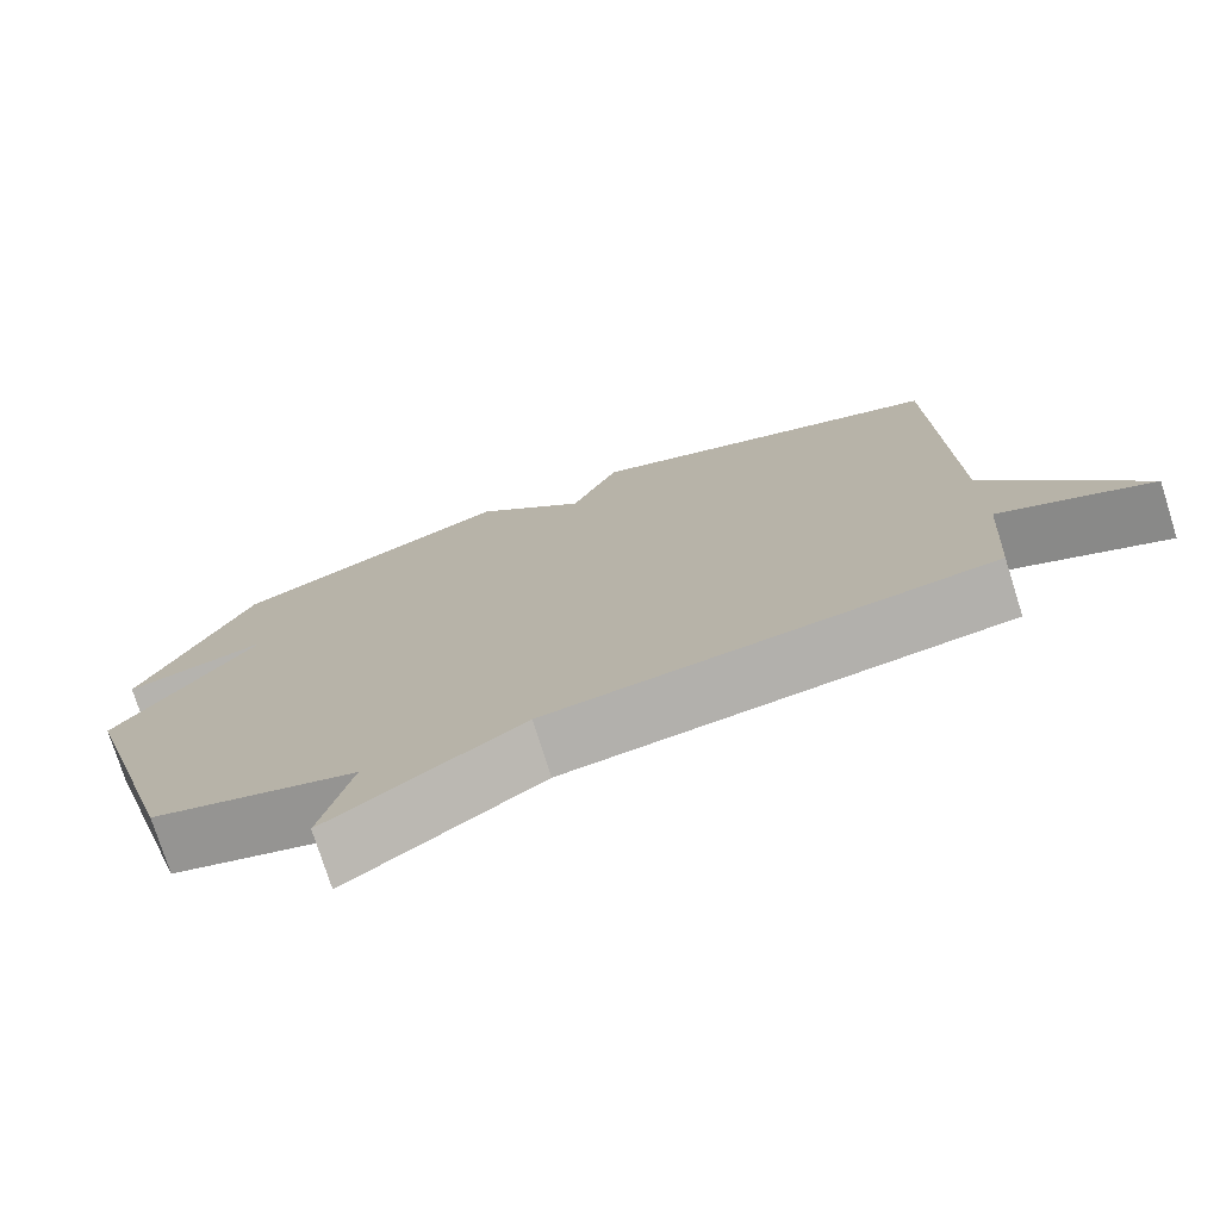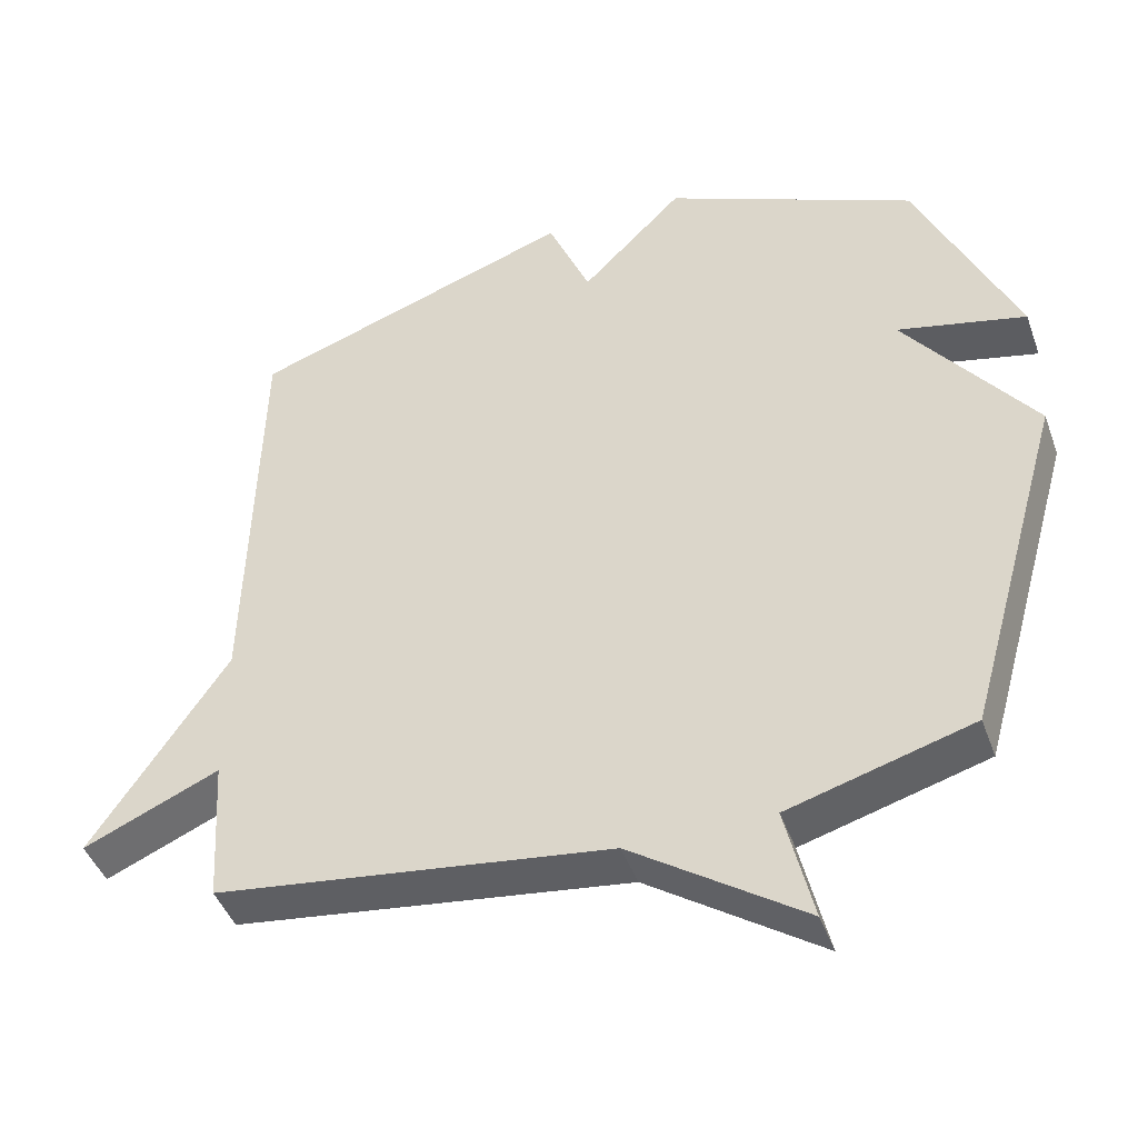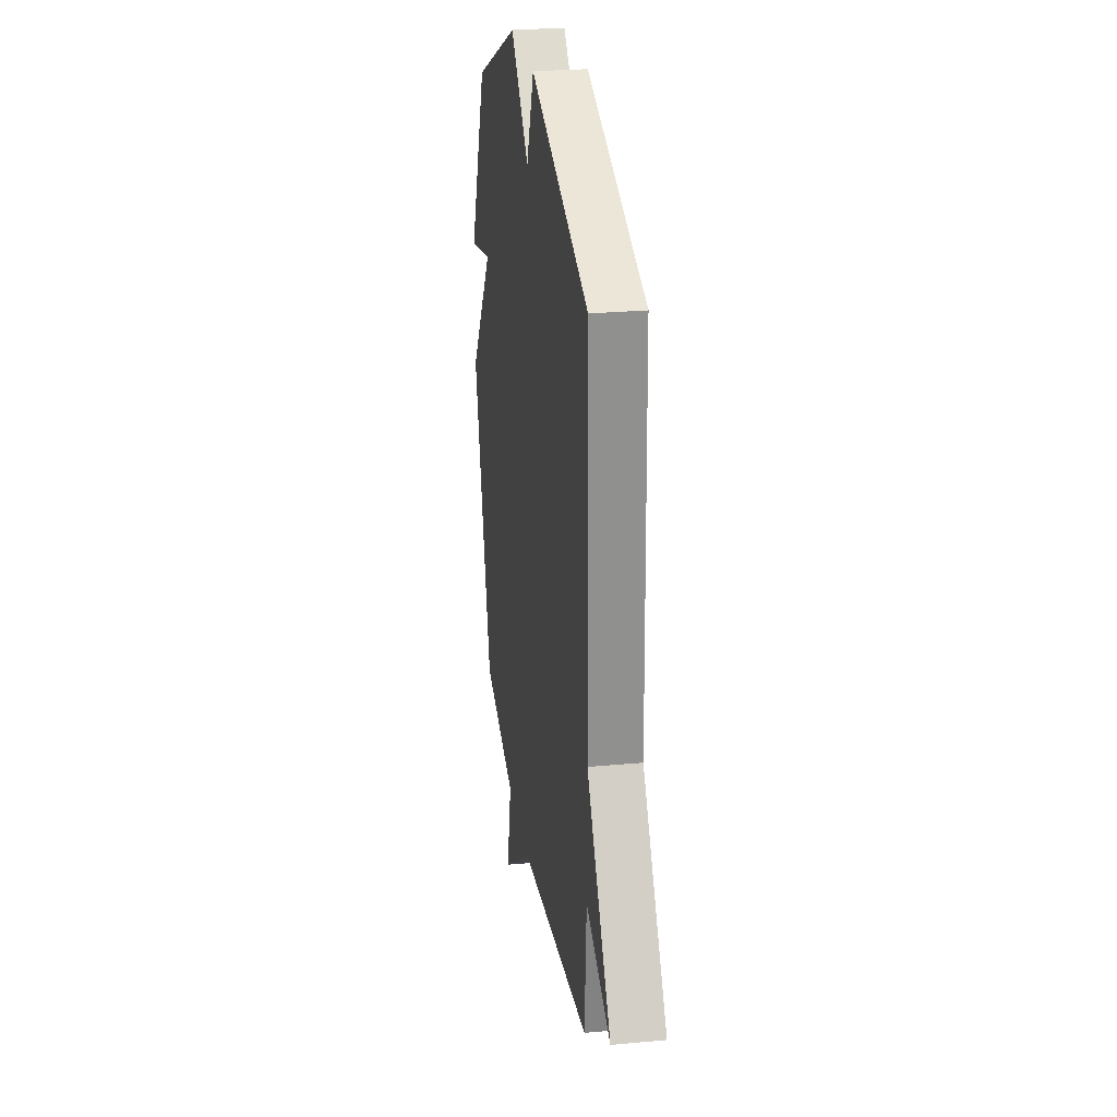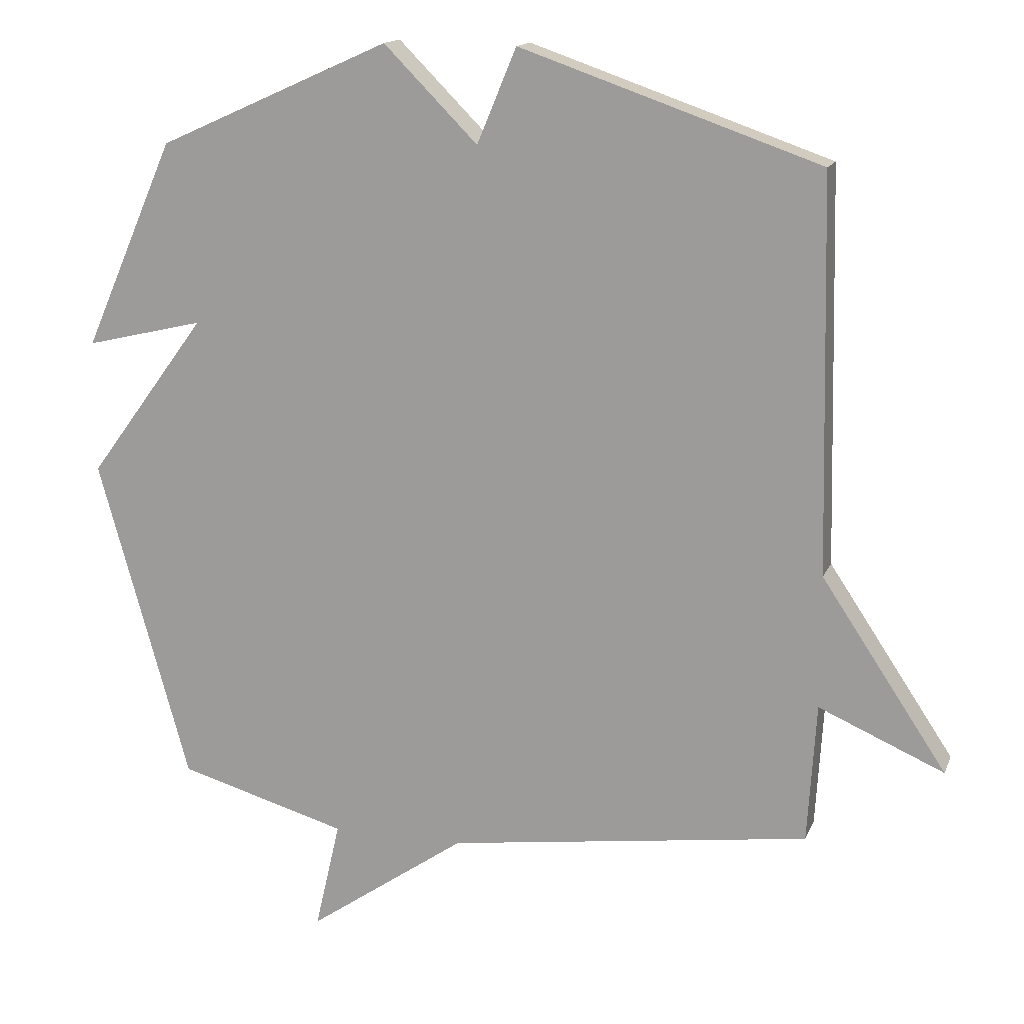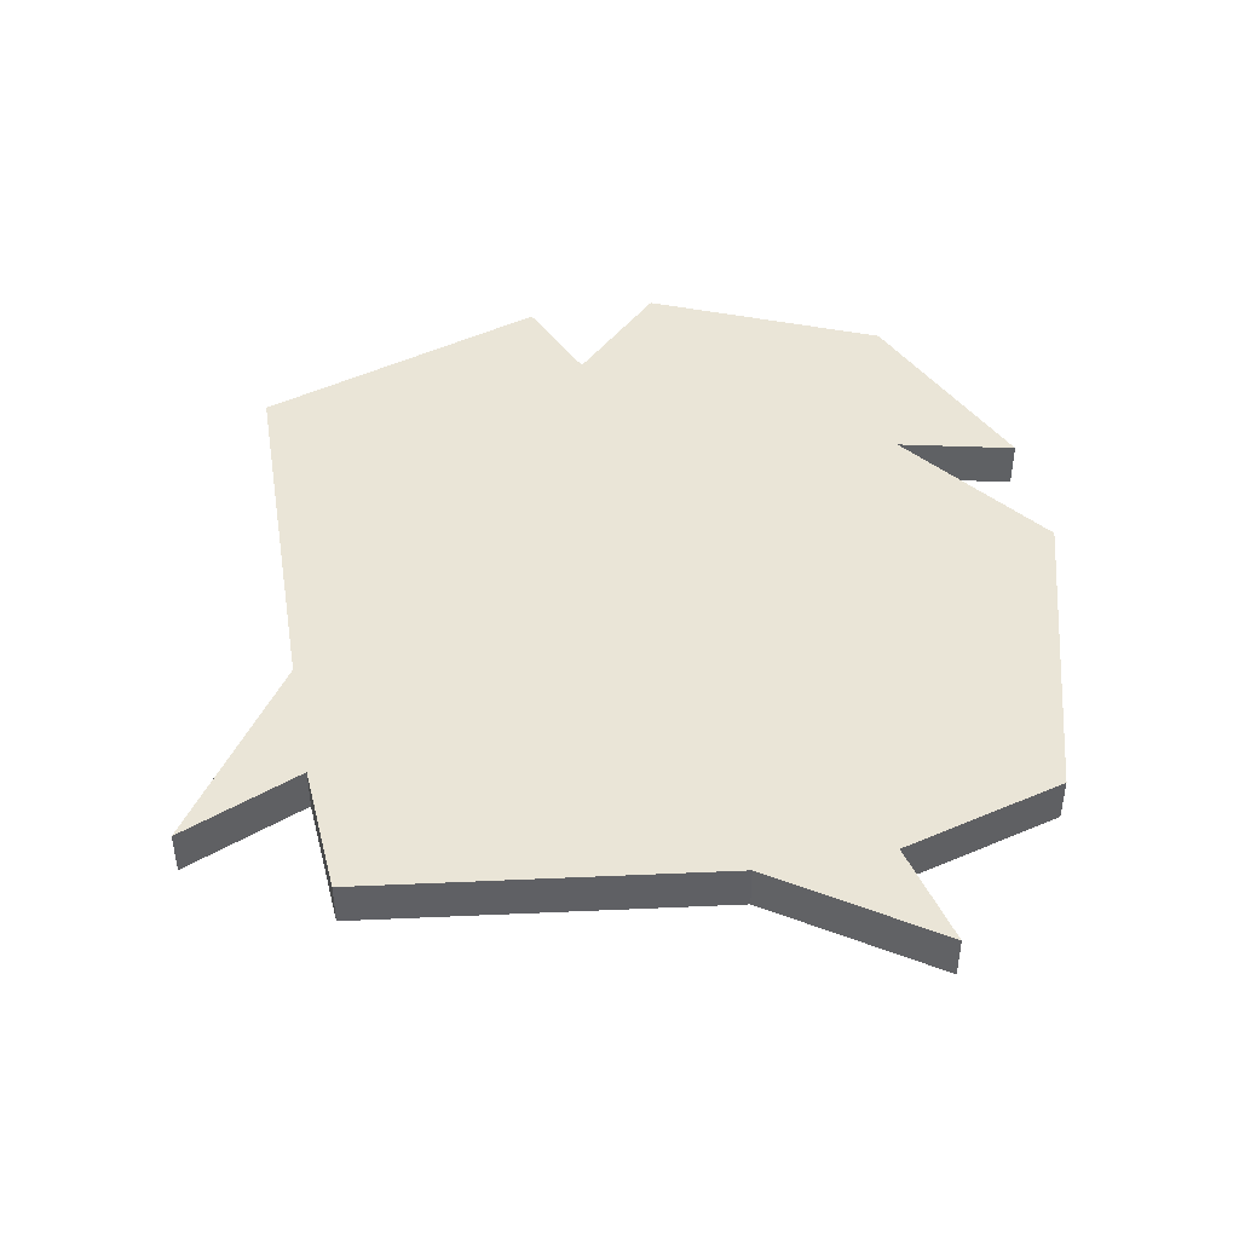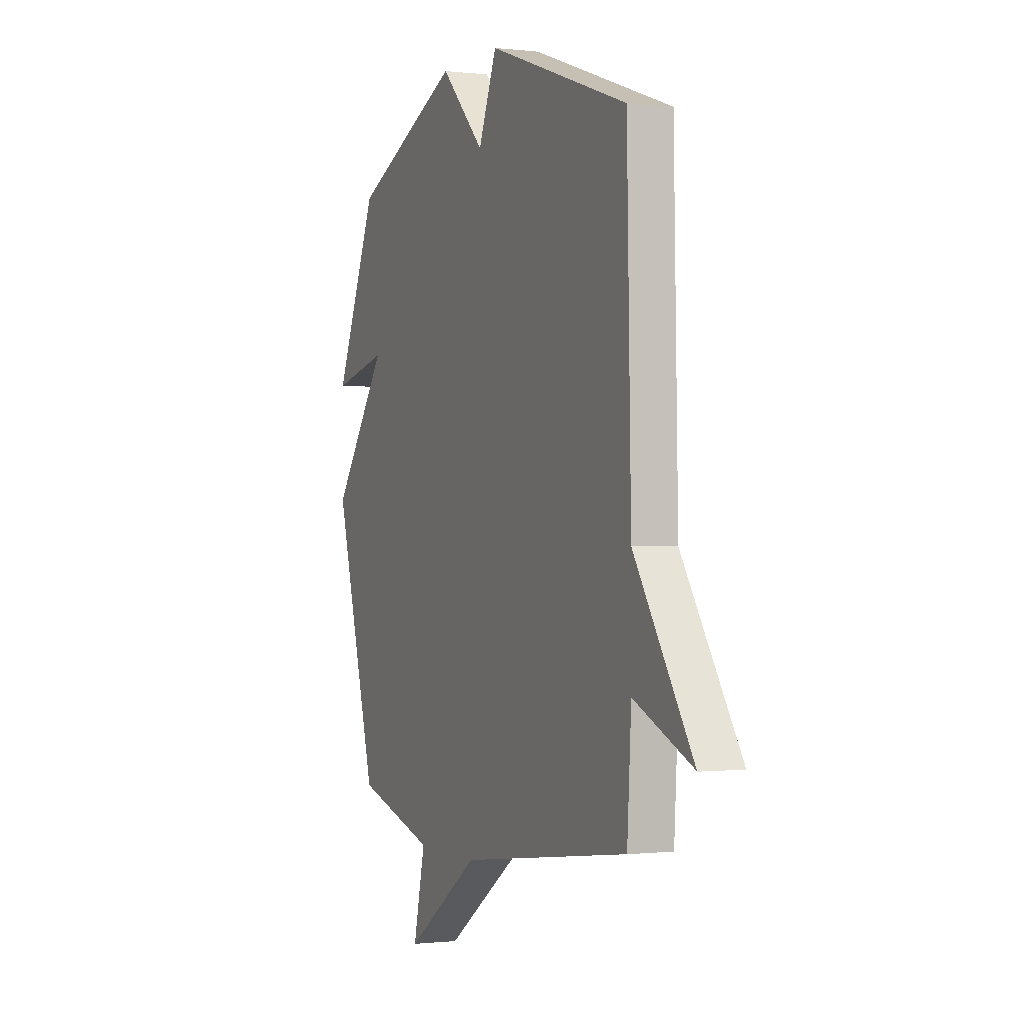
<metadata>
{"format":"obj","ext":"obj","renderer":"f3d","projection":"perspective","resolution":1024,"background":"white","views":[{"elev":-76.0,"azim":17.5,"up":"+Z"},{"elev":-44.7,"azim":-160.6,"up":"+Z"},{"elev":26.1,"azim":81.6,"up":"+Z"},{"elev":15.0,"azim":16.9,"up":"+Z"},{"elev":44.2,"azim":169.4,"up":"+Y"},{"elev":-0.6,"azim":66.7,"up":"+Z"}]}
</metadata>
<code>
v 0.5 0.07 -0.5
v -0.046 0.07 -0.573
v -0.284 0.07 -0.737
v -0.246 0.07 -0.573
v -0.5 0.07 -0.5
v -0.637 0.07 -0.013
v -0.459 0.07 0.229
v -0.637 0.07 0.187
v -0.5 0.07 0.5
v -0.151 0.07 0.656
v -0.01 0.07 0.514
v 0.049 0.07 0.656
v 0.5 0.07 0.5
v 0.513 0.07 -0.091
v 0.701 0.07 -0.373
v 0.513 0.07 -0.291
v 0.5 0 -0.5
v -0.046 0 -0.573
v -0.284 0 -0.737
v -0.246 0 -0.573
v -0.5 0 -0.5
v -0.637 0 -0.013
v -0.459 0 0.229
v -0.637 0 0.187
v -0.5 0 0.5
v -0.151 0 0.656
v -0.01 0 0.514
v 0.049 0 0.656
v 0.5 0 0.5
v 0.513 0 -0.091
v 0.701 0 -0.373
v 0.513 0 -0.291
f 14 15 16
f 16 1 2
f 14 16 2
f 13 14 2
f 12 13 2
f 11 12 2
f 9 10 11
f 8 9 11
f 7 8 11
f 7 11 2
f 6 7 2
f 5 6 2
f 4 5 2
f 2 3 4
f 32 31 30
f 18 17 32
f 18 32 30
f 18 30 29
f 18 29 28
f 18 28 27
f 27 26 25
f 27 25 24
f 27 24 23
f 18 27 23
f 18 23 22
f 18 22 21
f 18 21 20
f 20 19 18
f 1 17 18 2
f 2 18 19 3
f 3 19 20 4
f 4 20 21 5
f 5 21 22 6
f 6 22 23 7
f 7 23 24 8
f 8 24 25 9
f 9 25 26 10
f 10 26 27 11
f 11 27 28 12
f 12 28 29 13
f 13 29 30 14
f 14 30 31 15
f 15 31 32 16
f 16 32 17 1

</code>
